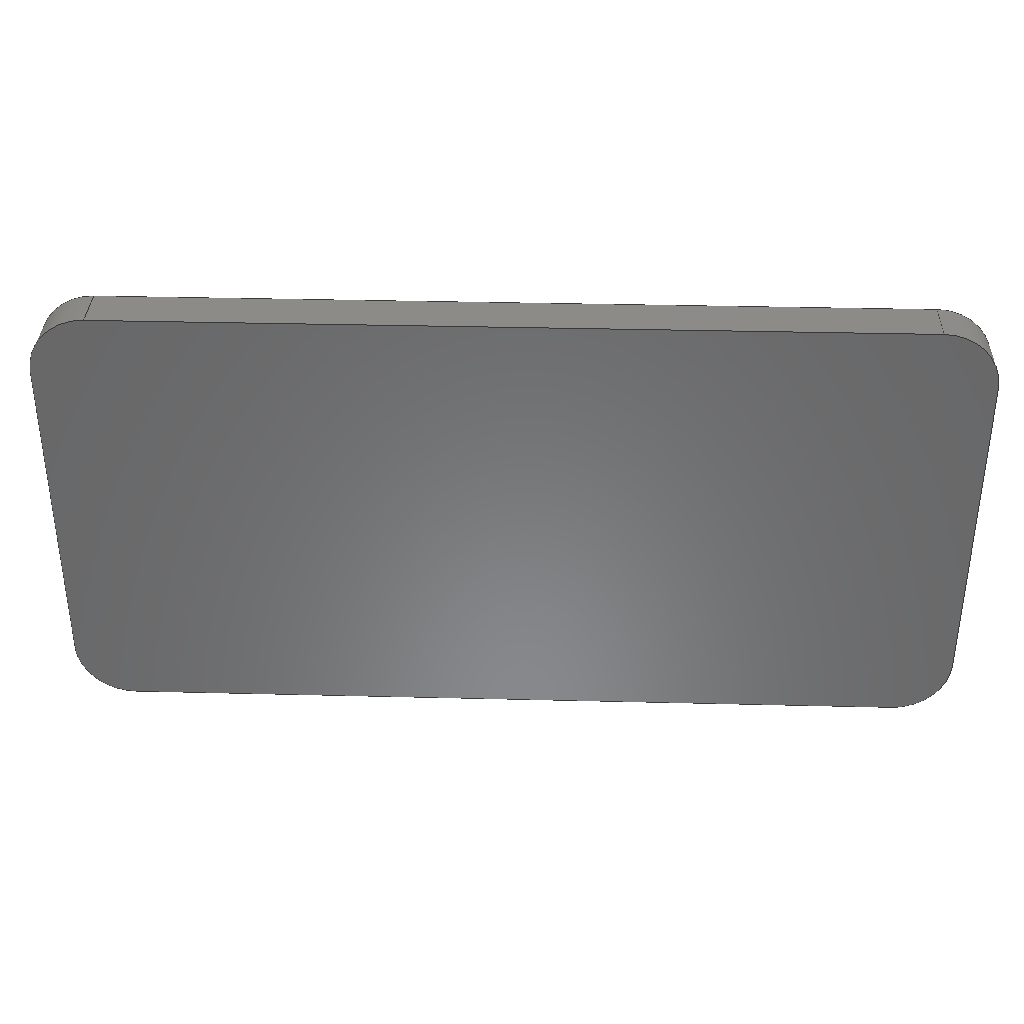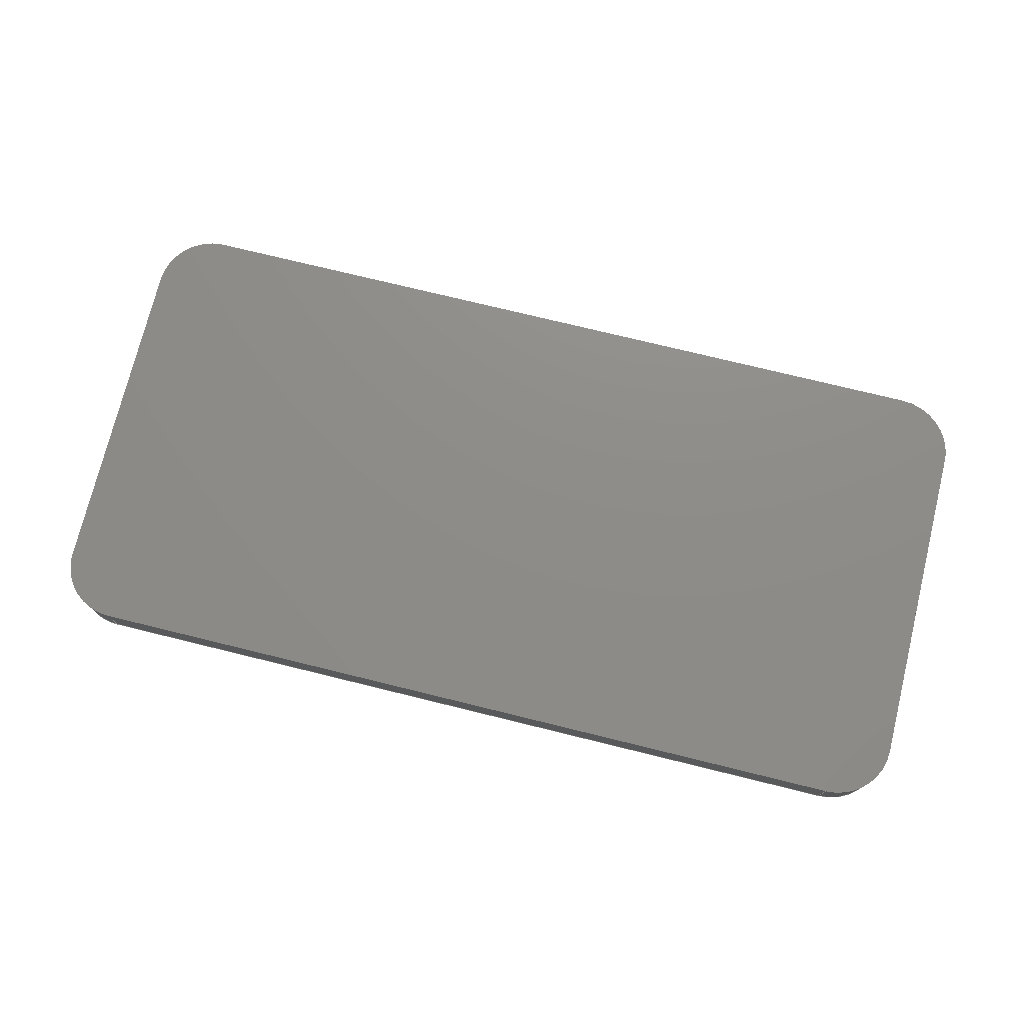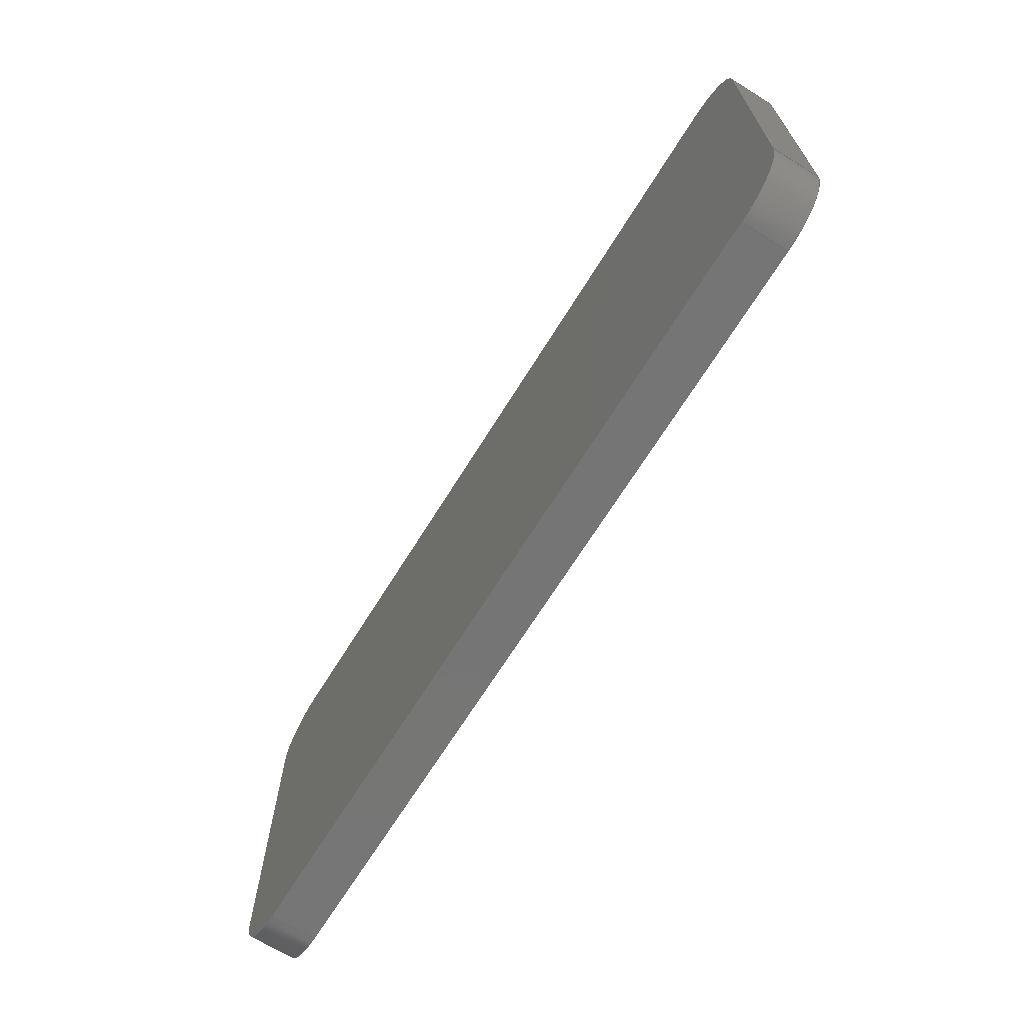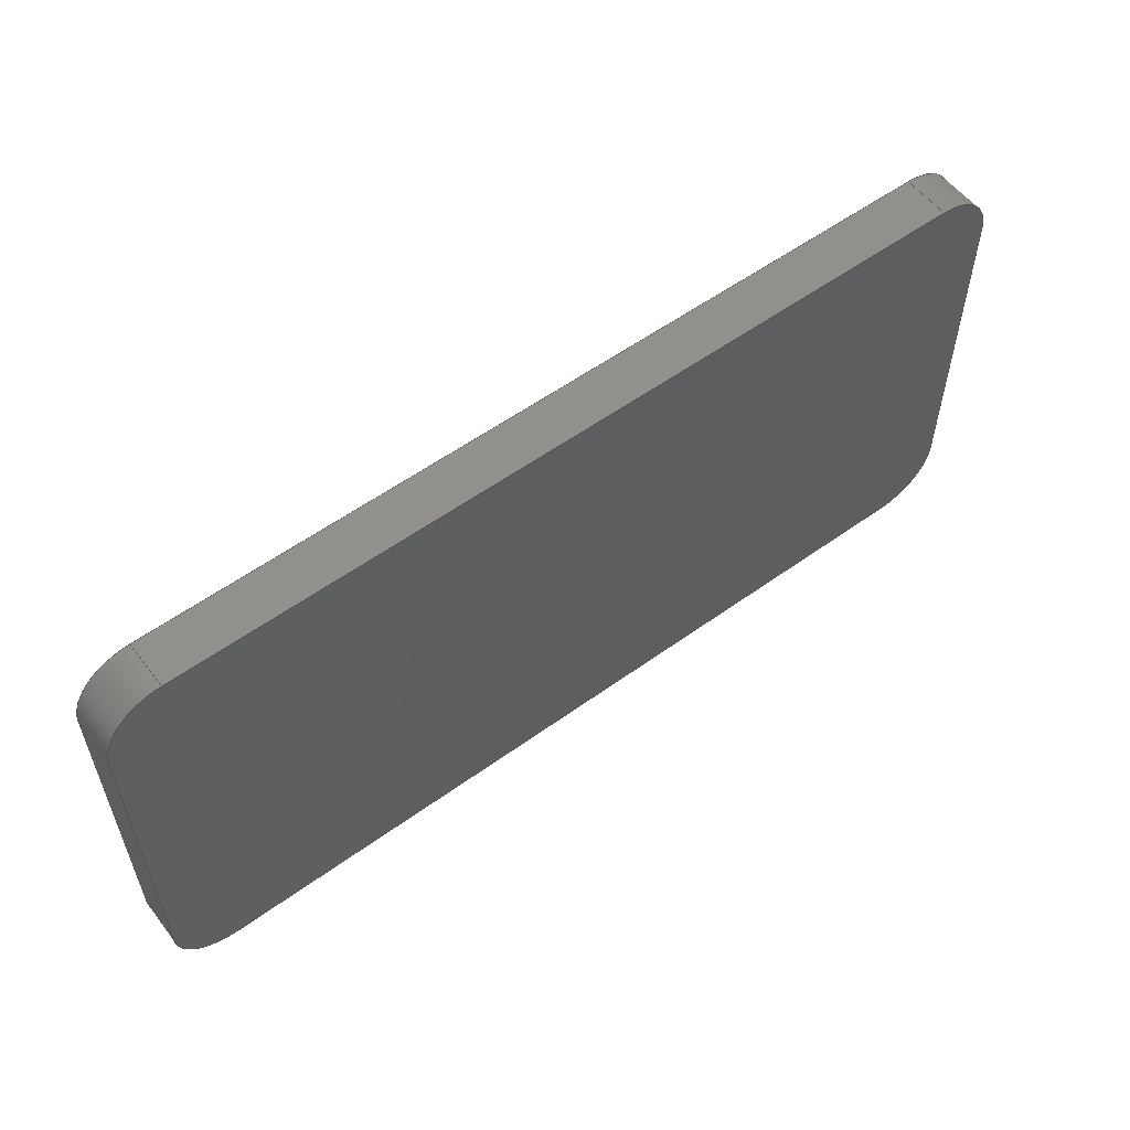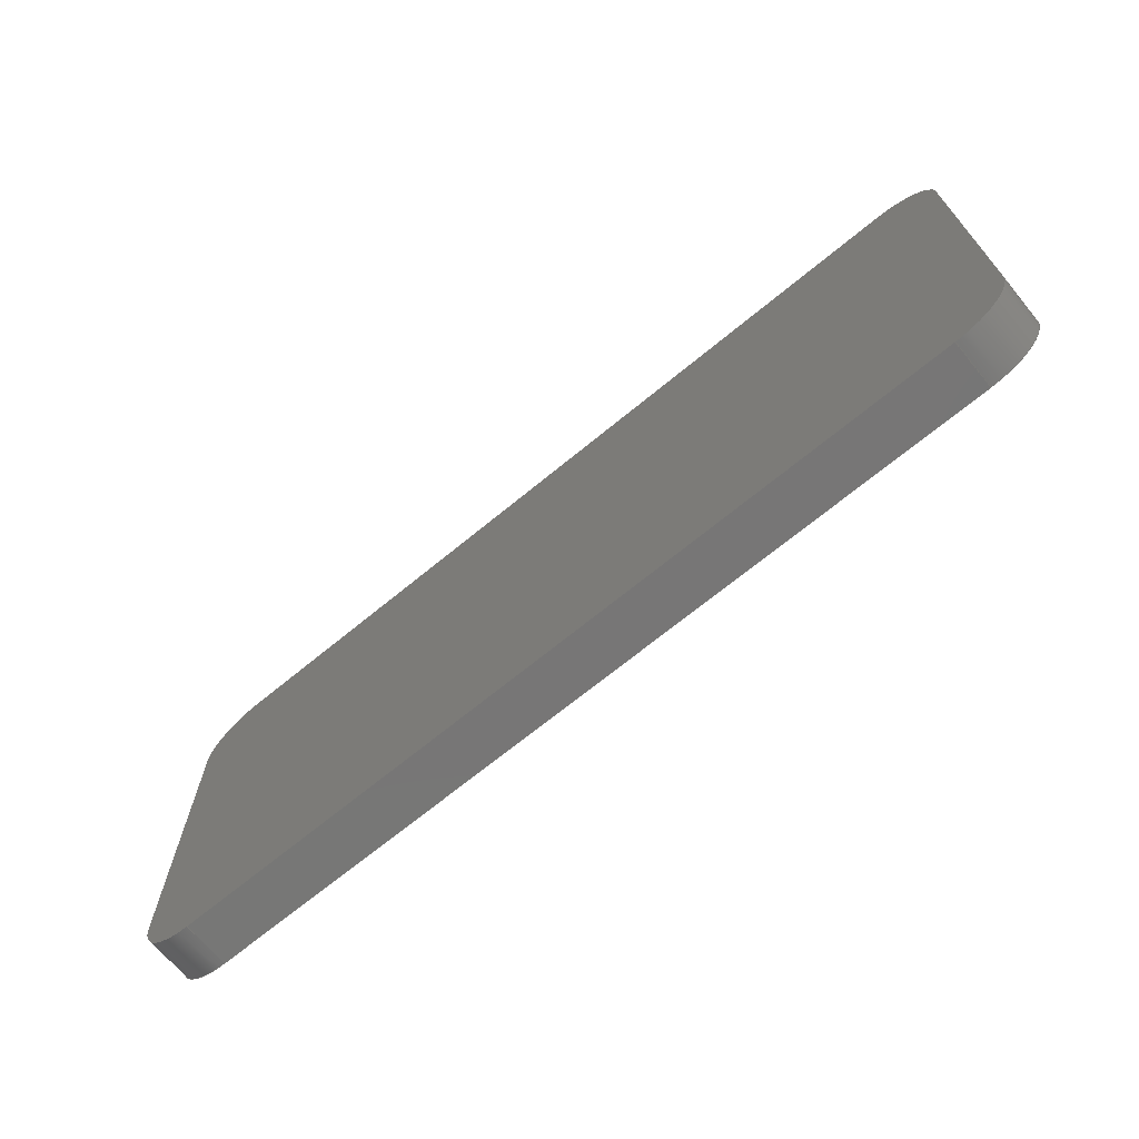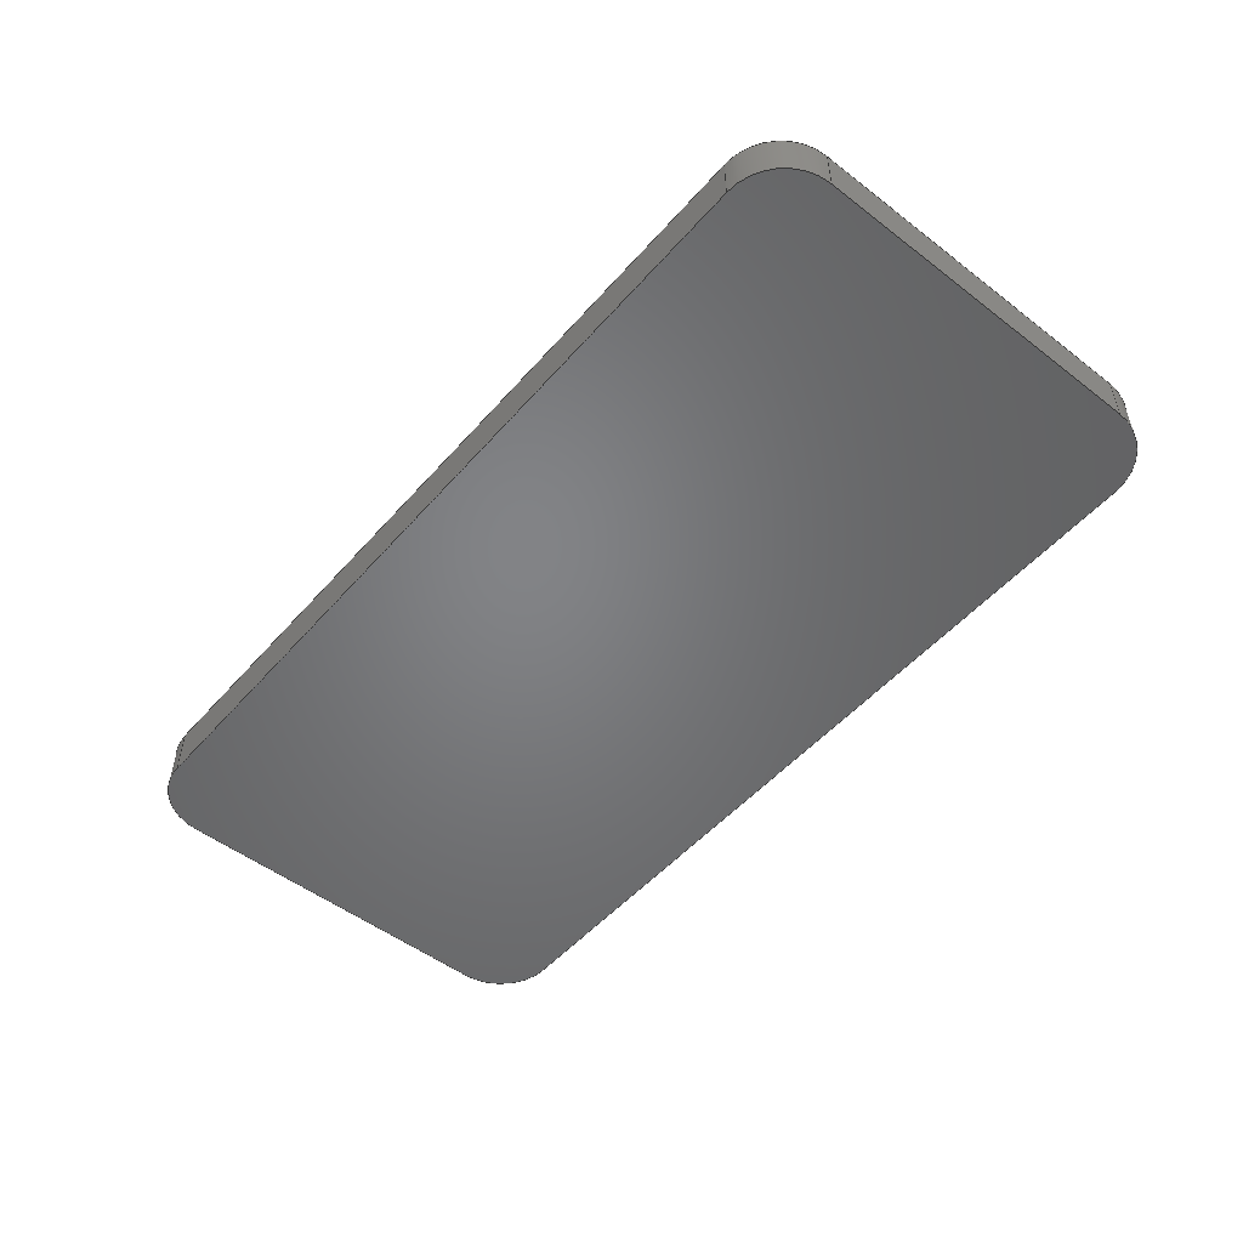
<metadata>
{"format":"iges","ext":"iges","renderer":"f3d","projection":"perspective","resolution":1024,"background":"white","views":[{"elev":34.9,"azim":-178.1,"up":"+Y"},{"elev":74.7,"azim":13.8,"up":"+Z"},{"elev":-67.8,"azim":58.2,"up":"+Y"},{"elev":56.5,"azim":143.0,"up":"+Y"},{"elev":-69.0,"azim":39.5,"up":"+Y"},{"elev":-51.2,"azim":-129.8,"up":"+Z"}]}
</metadata>
<code>

,,12HRaumklimaApp,12HRaumklimaApp,7Hunknown,7Hunknown,32,38,7,99,15,,1,
2,2HMM,1,0.08,15H2.021e+07,0.01,1e+04,7Hunknown,7Hunknown,11,0,
15H2.021e+07;
     186       1                                                00000000
     186            -119       1       0                               0
     514       2                                                00010000
     514                       1       1                               0
     510       3                                                00010000
     510            -119       1       1                               0
     510       4                                                00010000
     510            -119       1       1                               0
     510       5                                                00010000
     510            -119       1       1                               0
     510       6                                                00010000
     510            -119       1       1                               0
     510       7                                                00010000
     510            -119       1       1                               0
     510       8                                                00010000
     510            -119       1       1                               0
     510       9                                                00010000
     510            -119       1       1                               0
     510      10                                                00010000
     510            -119       1       1                               0
     510      11                                                00010000
     510            -119       1       1                               0
     510      12                                                00010000
     510            -119       1       1                               0
     508      13                                                00010000
     508                       1       1                               0
     508      14                                                00010000
     508                       1       1                               0
     508      15                                                00010000
     508                       2       1                               0
     508      17                                                00010000
     508                       1       1                               0
     508      18                                                00010000
     508                       1       1                               0
     508      19                                                00010000
     508                       1       1                               0
     508      20                                                00010000
     508                       1       1                               0
     508      21                                                00010000
     508                       1       1                               0
     508      22                                                00010000
     508                       1       1                               0
     508      23                                                00010000
     508                       2       1                               0
     126      25                                                00010000
     126       0               4       0                               0
     126      29                                                00010000
     126       0               2       0                               0
     126      31                                                00010000
     126       0               4       0                               0
     126      35                                                00010000
     126       0               2       0                               0
     126      37                                                00010000
     126       0               2       0                               0
     126      39                                                00010000
     126       0               2       0                               0
     126      41                                                00010000
     126       0               2       0                               0
     126      43                                                00010000
     126       0               2       0                               0
     126      45                                                00010000
     126       0               4       0                               0
     126      49                                                00010000
     126       0               2       0                               0
     126      51                                                00010000
     126       0               4       0                               0
     126      55                                                00010000
     126       0               2       0                               0
     126      57                                                00010000
     126       0               4       0                               0
     126      61                                                00010000
     126       0               5       0                               0
     126      66                                                00010000
     126       0               2       0                               0
     126      68                                                00010000
     126       0               2       0                               0
     126      70                                                00010000
     126       0               2       0                               0
     126      72                                                00010000
     126       0               2       0                               0
     126      74                                                00010000
     126       0               4       0                               0
     126      78                                                00010000
     126       0               2       0                               0
     126      80                                                00010000
     126       0               4       0                               0
     126      84                                                00010000
     126       0               2       0                               0
     126      86                                                00010000
     126       0               2       0                               0
     126      88                                                00010000
     126       0               2       0                               0
     128      90                                                00010000
     128       0    -119       7       0                               0
     128      97                                                00010000
     128       0    -119       3       0                               0
     128     100                                                00010000
     128       0    -119       4       0                               0
     128     104                                                00010000
     128       0    -119       6       0                               0
     128     110                                                00010000
     128       0    -119       3       0                               0
     128     113                                                00010000
     128       0    -119       7       0                               0
     128     120                                                00010000
     128       0    -119       7       0                               0
     128     127                                                00010000
     128       0    -119       4       0                               0
     128     131                                                00010000
     128       0    -119       3       0                               0
     128     134                                                00010000
     128       0    -119       4       0                               0
     502     138                                                00010000
     502                       4       1                               0
     504     142                                                00010001
     504                       7       1                               0
     406     149                                                00000000
     406                       1      15                               0
     314     150                                                00000200
     314                       2       0                               0
     314     152                                                00000200
     314                       2       0                               0
186,3,1,0,0,1,117;                                                     1
514,10,5,1,7,1,9,1,11,1,13,1,15,1,17,1,19,1,21,1,23,1;                 3
510,93,1,1,25;                                                         5
510,95,1,1,27;                                                         7
510,97,1,1,29;                                                         9
510,99,1,1,31;                                                        11
510,101,1,1,33;                                                       13
510,103,1,1,35;                                                       15
510,105,1,1,37;                                                       17
510,107,1,1,39;                                                       19
510,109,1,1,41;                                                       21
510,111,1,1,43;                                                       23
508,4,0,115,1,1,0,0,115,2,1,0,0,115,3,1,0,0,115,4,1,0;                25
508,4,0,115,4,0,0,0,115,5,1,0,0,115,6,0,0,0,115,7,0,0;                27
508,8,0,115,3,0,0,0,115,8,0,0,0,115,9,0,0,0,115,10,0,0,0,115,11,      29
0,0,0,115,12,0,0,0,115,13,0,0,0,115,5,0,0;                            29
508,4,0,115,14,1,0,0,115,15,1,0,0,115,9,1,0,0,115,16,1,0;             31
508,4,0,115,15,0,0,0,115,17,0,0,0,115,18,0,0,0,115,10,1,0;            33
508,4,0,115,19,1,0,0,115,20,1,0,0,115,11,1,0,0,115,18,1,0;            35
508,4,0,115,21,1,0,0,115,6,1,0,0,115,13,1,0,0,115,22,1,0;             37
508,4,0,115,2,0,0,0,115,23,0,0,0,115,16,0,0,0,115,8,1,0;              39
508,4,0,115,20,0,0,0,115,24,0,0,0,115,22,0,0,0,115,12,1,0;            41
508,8,0,115,1,0,0,0,115,7,1,0,0,115,21,0,0,0,115,24,1,0,0,115,        43
19,0,0,0,115,17,1,0,0,115,14,0,0,0,115,23,1,0;                        43
126,2,2,0,0,0,0,-0.7854,-0.7854,                45
-0.7854,0.7854,0.7854,               45
0.7854,1,0.7071,1,0,67.8,8.1,0,77.8,        45
8.1,10,77.8,8.1,-0.7854,0.7854,0,0,0;       45
126,1,1,0,0,1,0,-0.81,-0.81,0,0,1,1,10,77.8,8.1,10,77.8,        47
0,-0.81,0,0,0,0;                                                 47
126,2,2,0,0,0,0,-0.7854,-0.7854,                49
-0.7854,0.7854,0.7854,               49
0.7854,1,0.7071,1,10,77.8,0,0,77.8,        49
0,0,67.8,0,-0.7854,0.7854,0,0,0;          49
126,1,1,0,0,1,0,0,0,0.81,0.81,1,1,0,67.8,0,0,67.8,8.1,0,      51
0.81,0,0,0;                                                        51
126,1,1,0,0,1,0,1,1,6.78,6.78,1,1,0,67.8,0,0,10,0,1,        53
6.78,0,0,0;                                                        53
126,1,1,0,0,1,0,-0.81,-0.81,0,0,1,1,0,10,8.1,0,10,0,         55
-0.81,0,0,0,0;                                                    55
126,1,1,0,0,1,0,1,1,6.78,6.78,1,1,0,67.8,8.1,0,10,8.1,1,      57
6.78,0,0,0;                                                        57
126,1,1,0,0,1,0,1,1,14.8,14.8,1,1,148,77.8,0,10,77.8,0,       59
1,14.8,0,0,0;                                                     59
126,2,2,0,0,0,0,-0.7854,-0.7854,                61
-0.7854,0.7854,0.7854,               61
0.7854,1,0.7071,1,158,67.8,0,158,77.8,      61
0,148,77.8,0,-0.7854,0.7854,0,0,0;        61
126,1,1,0,0,1,0,1,1,6.78,6.78,1,1,158,10,0,158,67.8,0,       63
1,6.78,0,0,0;                                                     63
126,2,2,0,0,0,0,-0.7854,-0.7854,                65
-0.7854,0.7854,0.7854,               65
0.7854,1,0.7071,1,148,0,0,158,0,0,      65
158,10,0,-0.7854,0.7854,0,0,0;            65
126,1,1,0,0,1,0,1,1,14.8,14.8,1,1,10,0,0,148,0,0,1,        67
14.8,0,0,0;                                                        67
126,2,2,0,0,0,0,-0.7854,-0.7854,                69
-0.7854,0.7854,0.7854,               69
0.7854,1,0.7071,1,0,10,0,0,0,0,         69
10,0,0,-0.7854,0.7854,0,0,0;              69
126,2,2,0,0,0,0,-0.7854,-0.7854,                71
-0.7854,0.7854,0.7854,               71
0.7854,1,0.7071,1,148,77.8,8.1,158,          71
77.8,8.1,158,67.8,8.1,-0.7854,0.7854,0,       71
0,0;                                                                71
126,1,1,0,0,1,0,-0.81,-0.81,0,0,1,1,158,67.8,8.1,158,67.8,      73
0,-0.81,0,0,0,0;                                                 73
126,1,1,0,0,1,0,0,0,0.81,0.81,1,1,148,77.8,0,148,77.8,         75
8.1,0,0.81,0,0,0;                                                 75
126,1,1,0,0,1,0,1,1,6.78,6.78,1,1,158,10,8.1,158,67.8,         77
8.1,1,6.78,0,0,0;                                                 77
126,1,1,0,0,1,0,0,0,0.81,0.81,1,1,158,10,0,158,10,8.1,       79
0,0.81,0,0,0;                                                     79
126,2,2,0,0,0,0,-0.7854,-0.7854,                81
-0.7854,0.7854,0.7854,               81
0.7854,1,0.7071,1,158,10,8.1,158,0,       81
8.1,148,0,8.1,-0.7854,0.7854,0,0,0;        81
126,1,1,0,0,1,0,-0.81,-0.81,0,0,1,1,148,0,8.1,148,0,0,       83
-0.81,0,0,0,0;                                                    83
126,2,2,0,0,0,0,-0.7854,-0.7854,                85
-0.7854,0.7854,0.7854,               85
0.7854,1,0.7071,1,10,0,8.1,0,0,8.1,       85
0,10,8.1,-0.7854,0.7854,0,0,0;             85
126,1,1,0,0,1,0,0,0,0.81,0.81,1,1,10,0,0,10,0,8.1,0,        87
0.81,0,0,0;                                                        87
126,1,1,0,0,1,0,1,1,14.8,14.8,1,1,148,77.8,8.1,10,77.8,         89
8.1,1,14.8,0,0,0;                                                 89
126,1,1,0,0,1,0,1,1,14.8,14.8,1,1,10,0,8.1,148,0,8.1,1,      91
14.8,0,0,0;                                                        91
128,1,2,1,2,0,0,0,0,0,0,0,0.81,0.81,-0.7854,             93
-0.7854,-0.7854,0.7854,              93
0.7854,0.7854,1,1,0.7071,          93
0.7071,1,1,10,77.8,8.1,10,77.8,0,                     93
2.22D-15,77.8,8.1,2.22D-15,77.8,0,           93
-3.331D-15,67.8,8.1,-3.331D-15,67.8,0,0,      93
0.81,-0.7854,0.7854;                            93
128,1,1,1,1,0,0,1,0,0,0.999,0.999,6.781,6.781,-0.001,-0.001,          95
0.811,0.811,1,1,1,1,0,67.81,-0.01,0,9.99,-0.01,0,67.81,        95
8.11,0,9.99,8.11,0.999,6.781,-0.001,0.811;                           95
128,1,1,1,1,0,0,1,0,0,-7.901,-7.901,7.901,7.901,-3.891,-3.891,        97
3.891,3.891,1,1,1,1,158,-0.01,0,                97
-0.01,-0.01,0,158,77.81,0,           97
-0.01,77.81,0,-7.901,7.901,-3.891,3.891;               97
128,1,2,1,2,0,0,0,0,0,0,0,0.81,0.81,-0.7854,             99
-0.7854,-0.7854,0.7854,              99
0.7854,0.7854,1,1,0.7071,          99
0.7071,1,1,158,67.8,8.1,158,67.8,0,158,77.8,         99
8.1,158,77.8,0,148,77.8,8.1,148,77.8,0,0,0.81,                  99
-0.7854,0.7854;                                 99
128,1,1,1,1,0,0,1,0,0,0.999,0.999,6.781,6.781,-0.001,-0.001,         101
0.811,0.811,1,1,1,1,158,9.99,-0.01,158,67.81,-0.01,158,       101
9.99,8.11,158,67.81,8.11,0.999,6.781,-0.001,0.811;                  101
128,1,2,1,2,0,0,0,0,0,0,0,0.81,0.81,-0.7854,            103
-0.7854,-0.7854,0.7854,             103
0.7854,0.7854,1,1,0.7071,         103
0.7071,1,1,148,-3.331D-15,8.1,148,         103
-3.331D-15,0,158,2.22D-15,8.1,158,         103
2.22D-15,0,158,10,8.1,158,10,0,0,0.81,            103
-0.7854,0.7854;                                103
128,1,2,1,2,0,0,0,0,0,0,0,0.81,0.81,-0.7854,            105
-0.7854,-0.7854,0.7854,             105
0.7854,0.7854,1,1,0.7071,         105
0.7071,1,1,0,10,8.1,0,10,0,                        105
2.22D-15,2.22D-15,8.1,                       105
2.22D-15,2.22D-15,0,10,0,8.1,10,0,      105
0,0,0.81,-0.7854,0.7854;                     105
128,1,1,1,1,0,0,1,0,0,0.999,0.999,14.8,14.8,-0.001,-0.001,       107
0.811,0.811,1,1,1,1,148,77.8,-0.01,9.99,77.8,     107
-0.01,148,77.8,8.11,9.99,77.8,8.11,0.999,14.8,      107
-0.001,0.811;                                                        107
128,1,1,1,1,0,0,1,0,0,0.999,0.999,14.8,14.8,-0.001,-0.001,       109
0.811,0.811,1,1,1,1,9.99,0,-0.01,148,0,-0.01,9.99,0,       109
8.11,148,0,8.11,0.999,14.8,-0.001,0.811;                       109
128,1,1,1,1,0,0,1,0,0,-7.901,-7.901,7.901,7.901,-3.891,-3.891,       111
3.891,3.891,1,1,1,1,-0.01,-0.01,     111
8.1,158,-0.01,8.1,-0.01,77.81,        111
8.1,158,77.81,8.1,-7.901,7.901,-3.891,3.891;                      111
502,16,0,67.8,8.1,10,77.8,8.1,10,77.8,0,0,67.8,0,0,10,       113
0,0,10,8.1,148,77.8,0,158,67.8,0,158,10,0,148,0,0,      113
10,0,0,148,77.8,8.1,158,67.8,8.1,158,10,8.1,148,0,8.1,      113
10,0,8.1;                                                          113
504,24,45,113,1,113,2,47,113,2,113,3,49,113,3,113,4,51,113,4,        115
113,1,53,113,4,113,5,55,113,6,113,5,57,113,1,113,6,59,113,7,113,     115
3,61,113,8,113,7,63,113,9,113,8,65,113,10,113,9,67,113,11,113,       115
10,69,113,5,113,11,71,113,12,113,13,73,113,13,113,8,75,113,7,        115
113,12,77,113,14,113,13,79,113,9,113,14,81,113,14,113,15,83,113,     115
15,113,10,85,113,16,113,6,87,113,11,113,16,89,113,12,113,2,91,       115
113,16,113,15;                                                       115
406,1,8HKörper1;                                                    117P
314,9.804,9.804,9.804,28HPulver     119
beschichtung (Schwarz);                                              119
314,62.75,62.75,62.75,17HStahl      121
- satiniert;                                                         121
S      1G      3D    122P    153
</code>
